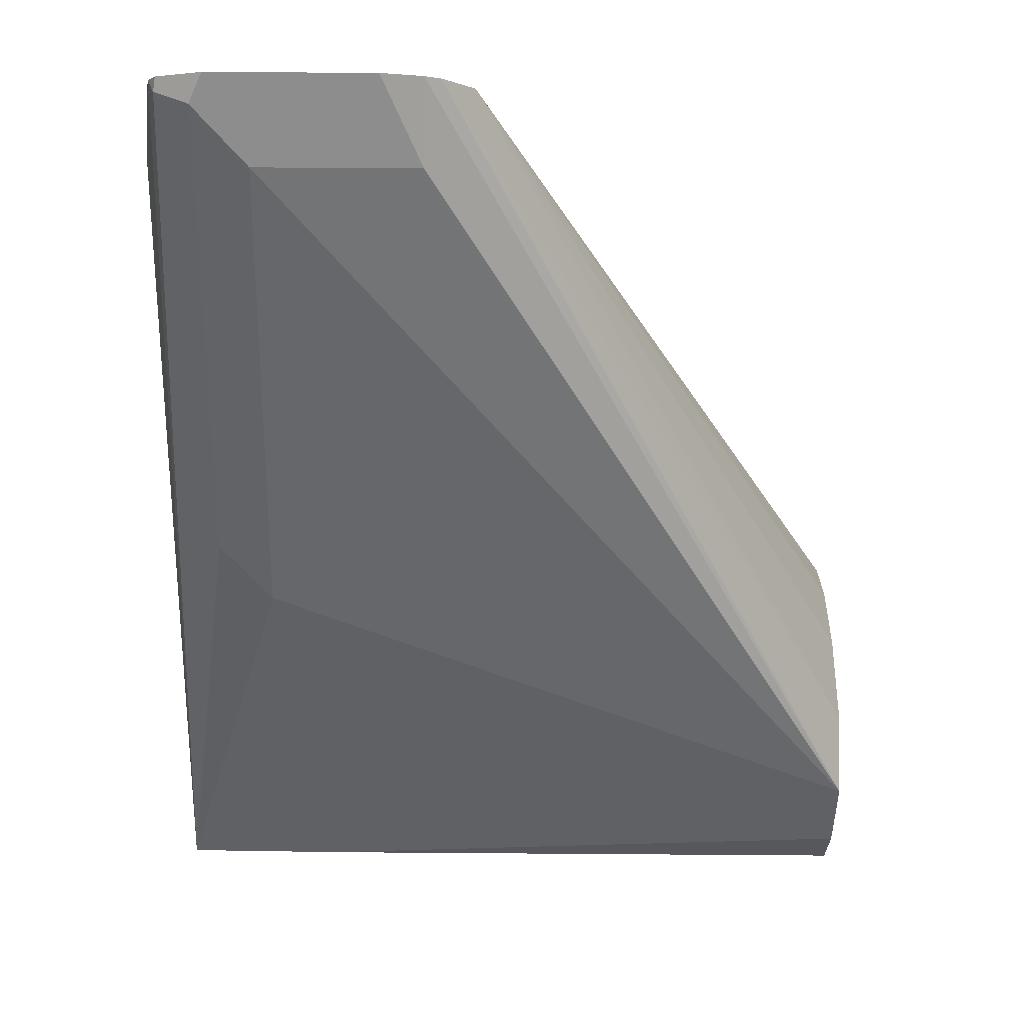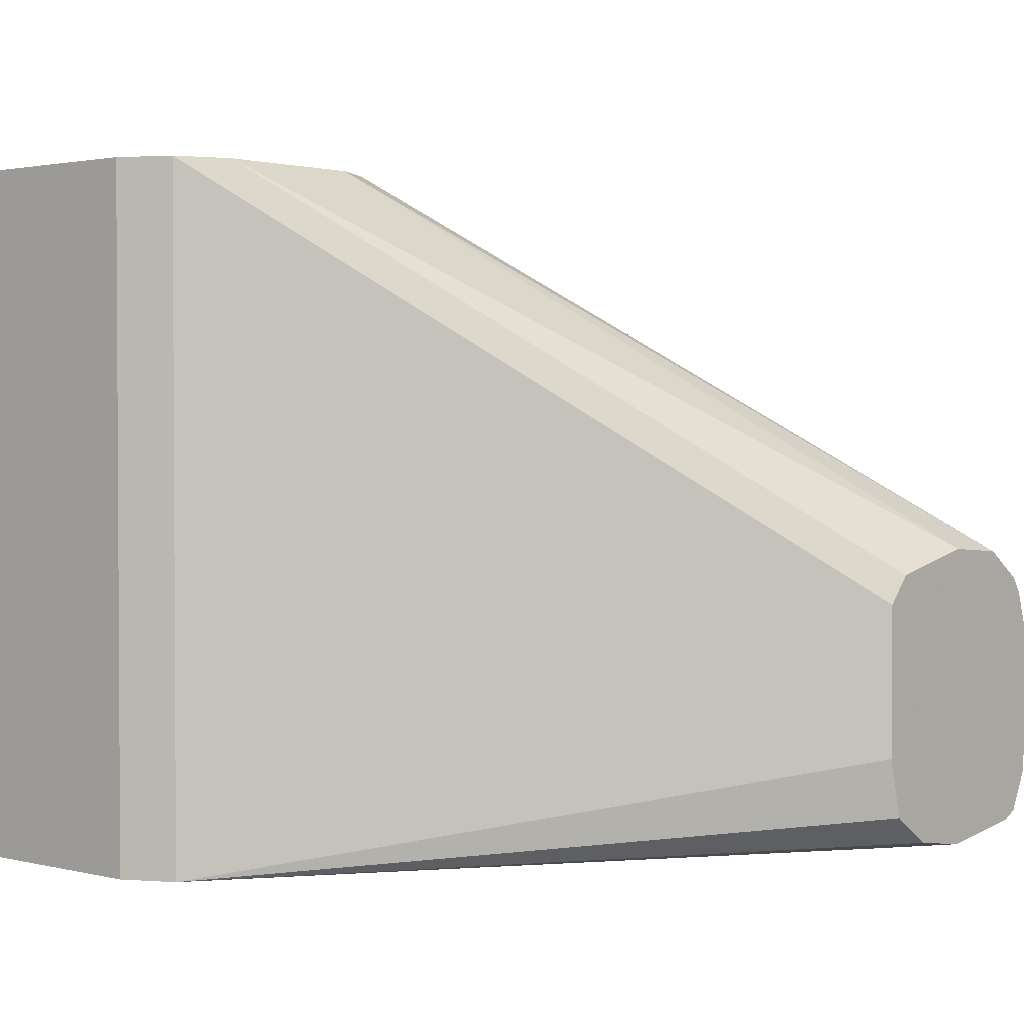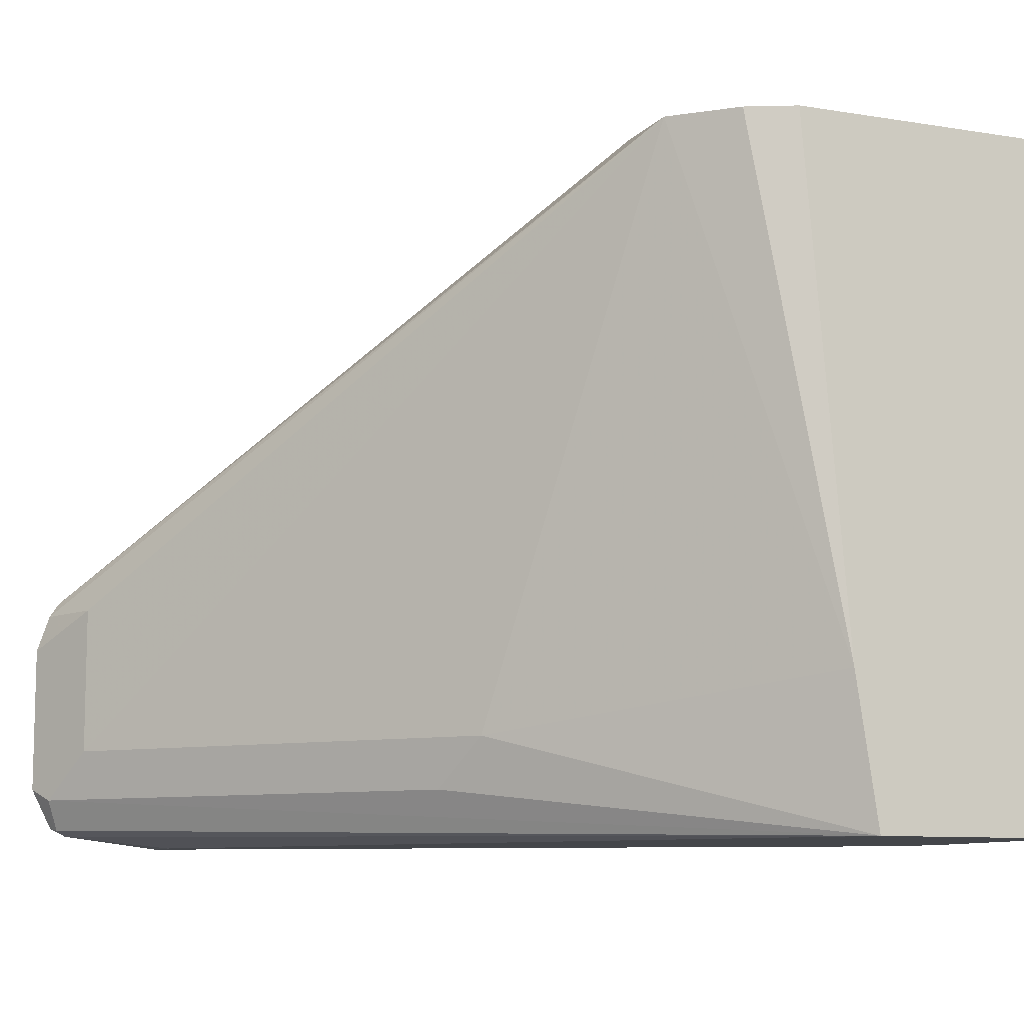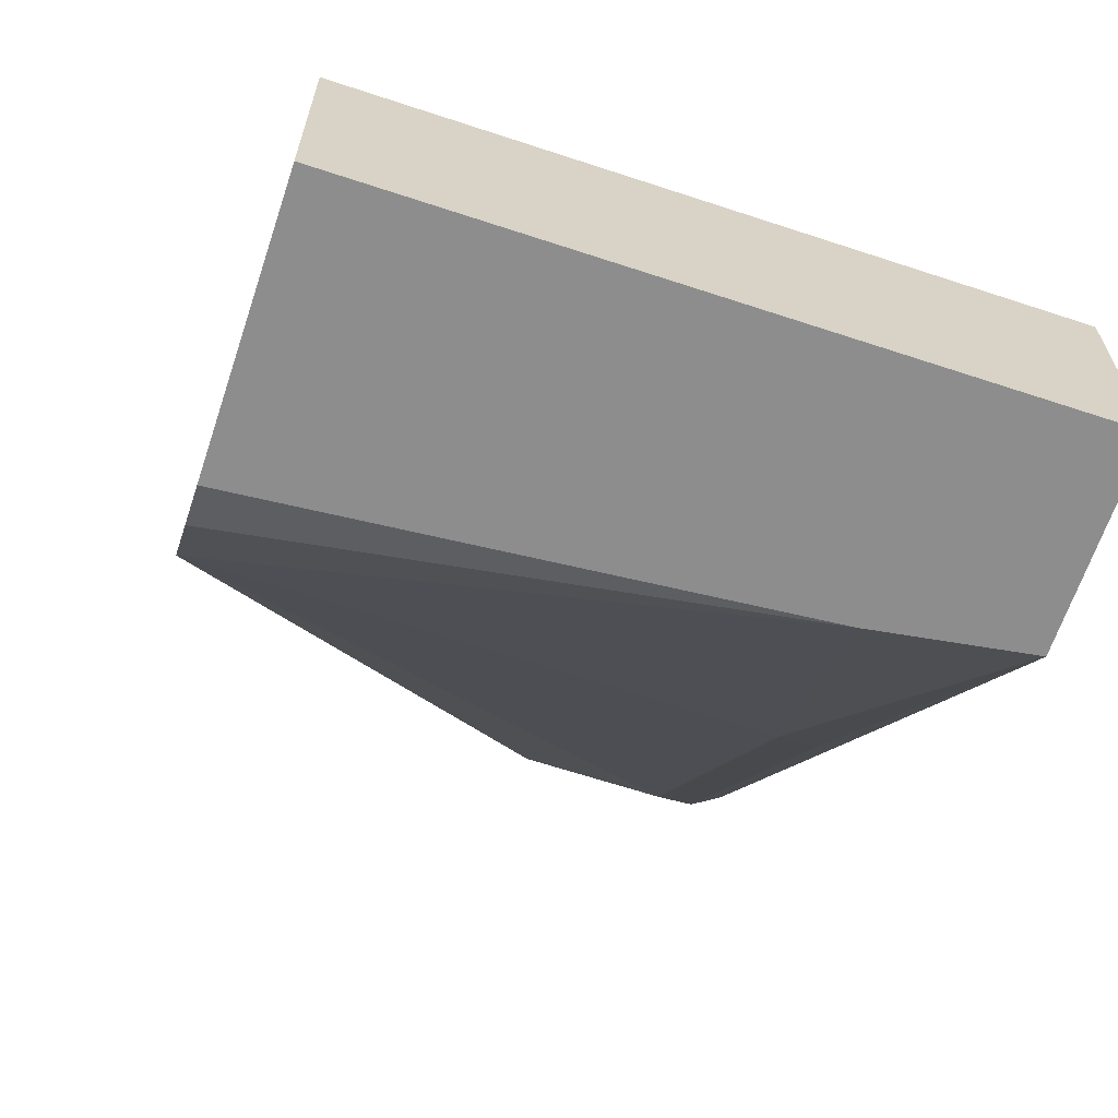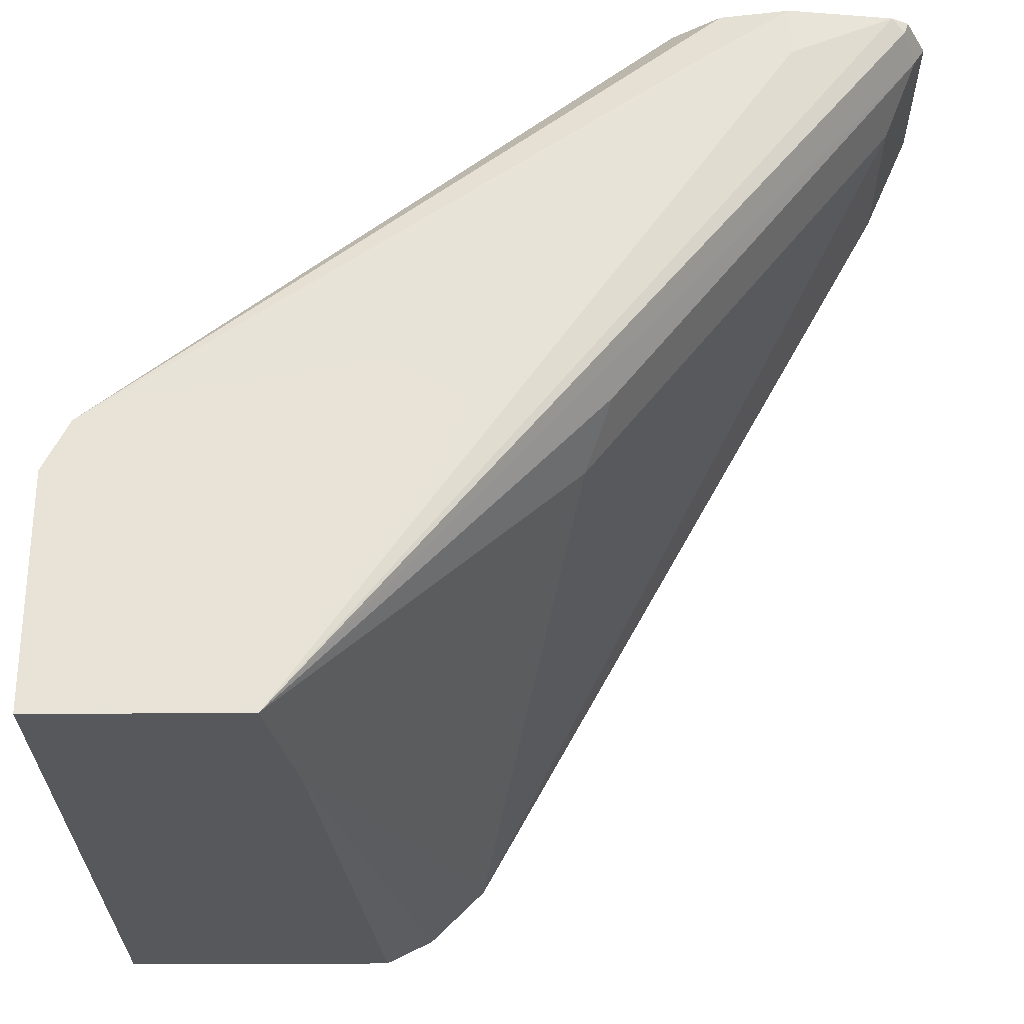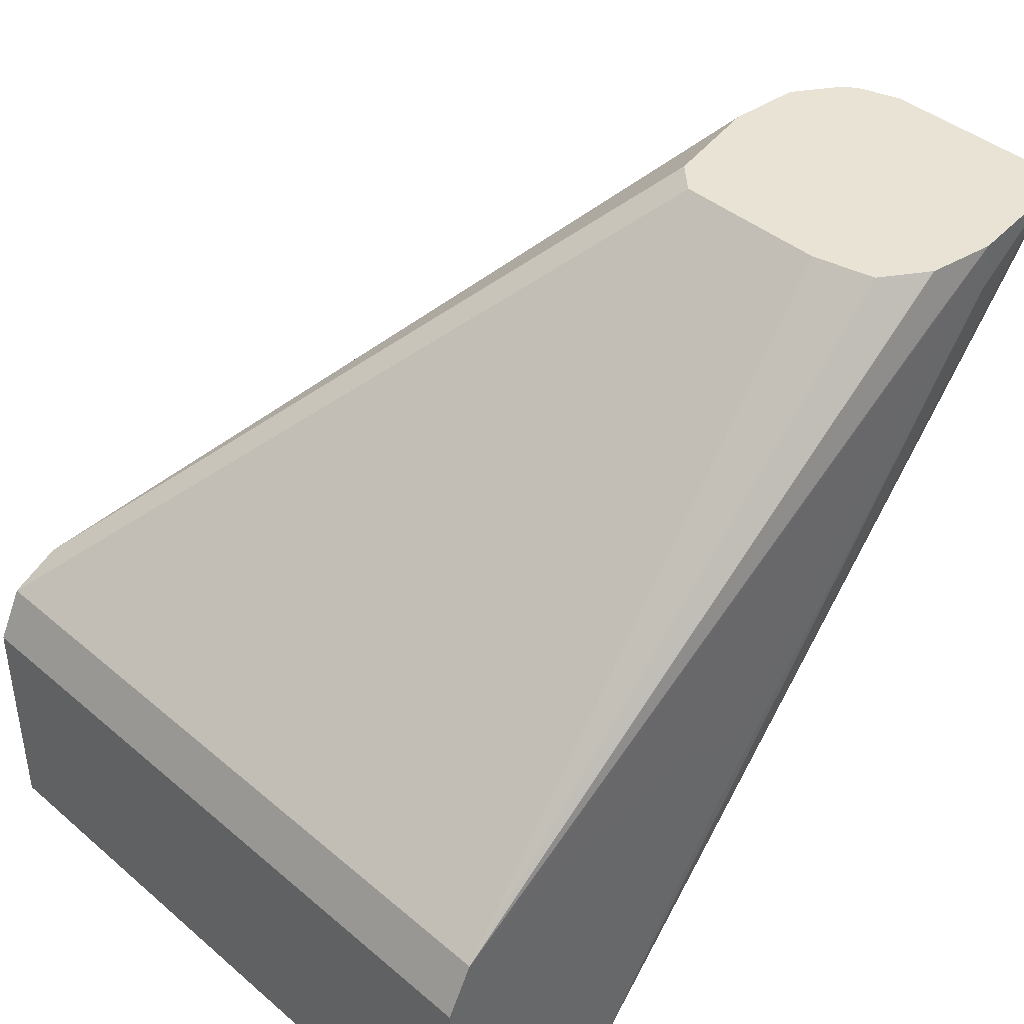
<metadata>
{"format":"obj","ext":"obj","renderer":"f3d","projection":"perspective","resolution":1024,"background":"white","views":[{"elev":-1.1,"azim":-91.6,"up":"+Y"},{"elev":2.0,"azim":130.6,"up":"+Z"},{"elev":-9.5,"azim":-23.1,"up":"+Z"},{"elev":-64.6,"azim":71.6,"up":"+Y"},{"elev":-27.9,"azim":-179.4,"up":"+Y"},{"elev":41.3,"azim":135.7,"up":"+Y"}]}
</metadata>
<code>
v 0.4721 -0.07833 0.3259
v 0.4815 -0.07833 0.2175
v 0.5281 -0.07833 0.3259
v 0.4624 -0.07348 0.3259
v 0.4863 -0.07833 0.1862
v 0.4559 -0.06698 0.3259
v 0.4511 -0.06213 0.3259
v 0.4297 -0.02071 0.2071
v 0.5281 -0.07833 0.1862
v 0.5281 -0.03105 0.3259
v 0.4246 -0.01035 0.1968
v 0.3624 0.0673 0.1968
v 0.365 0.06989 0.1903
v 0.3676 0.07242 0.189
v 0.3883 0.06212 0.1864
v 0.4561 -0.03105 0.1862
v 0.4511 -0.04659 0.3259
v 0.3645 0.07242 0.2413
v 0.3625 0.07242 0.2382
v 0.3676 0.05694 0.2382
v 0.3676 0.05694 0.2071
v 0.5281 -0.03105 0.1862
v 0.5229 -0.02071 0.3259
v 0.3599 0.07242 0.1993
v 0.3642 0.07242 0.1907
v 0.3883 0.07242 0.1864
v 0.4512 -0.01553 0.1862
v 0.4604 -0.03084 0.3259
v 0.3738 0.07242 0.2475
v 0.3599 0.07242 0.2304
v 0.5229 -0.02071 0.1862
v 0.4142 0.07242 0.2227
v 0.4142 0.07242 0.2382
v 0.4141 0.07242 0.2383
v 0.5129 -0.01569 0.3259
v 0.4018 0.07242 0.1885
v 0.4038 0.06212 0.1864
v 0.5127 -0.01561 0.1862
v 0.5126 -0.01553 0.1862
v 0.4653 -0.008104 0.1862
v 0.4711 -0.02071 0.3259
v 0.3883 0.07242 0.2485
v 0.4815 -0.01553 0.3259
v 0.4111 0.07242 0.1947
v 0.4142 0.07242 0.2071
v 0.4091 0.07242 0.244
v 0.5126 -0.01553 0.3259
f 19 30 20
f 14 44 36
f 14 36 26
f 14 26 15
f 17 29 18
f 15 27 16
f 17 28 29
f 14 45 44
f 15 26 27
f 14 32 45
f 14 29 42
f 14 34 33
f 14 46 34
f 14 42 46
f 14 18 29
f 14 19 18
f 14 30 19
f 14 24 30
f 14 25 24
f 14 33 32
f 20 30 24
f 42 47 46
f 23 31 45
f 13 25 14
f 42 43 47
f 35 46 47
f 34 46 35
f 31 44 45
f 31 36 44
f 31 37 36
f 29 43 42
f 29 41 43
f 20 24 21
f 28 41 29
f 26 39 40
f 26 38 39
f 26 31 38
f 26 37 31
f 26 36 37
f 23 34 35
f 23 33 34
f 23 32 33
f 23 45 32
f 26 40 27
f 13 24 25
f 7 18 19
f 12 21 24
f 2 8 5
f 2 7 8
f 2 6 7
f 2 4 6
f 1 4 2
f 1 6 4
f 1 7 6
f 1 17 7
f 1 28 17
f 12 24 13
f 1 43 41
f 1 47 43
f 1 35 47
f 1 23 35
f 1 10 23
f 1 3 10
f 1 9 3
f 1 5 9
f 1 2 5
f 3 9 22
f 3 22 10
f 1 41 28
f 5 11 12
f 5 8 11
f 10 31 23
f 10 22 31
f 8 12 11
f 8 21 12
f 7 21 8
f 7 19 20
f 7 17 18
f 5 22 9
f 7 20 21
f 5 38 31
f 5 39 38
f 5 40 39
f 5 27 40
f 5 16 27
f 5 15 16
f 5 14 15
f 5 13 14
f 5 31 22
f 5 12 13

</code>
